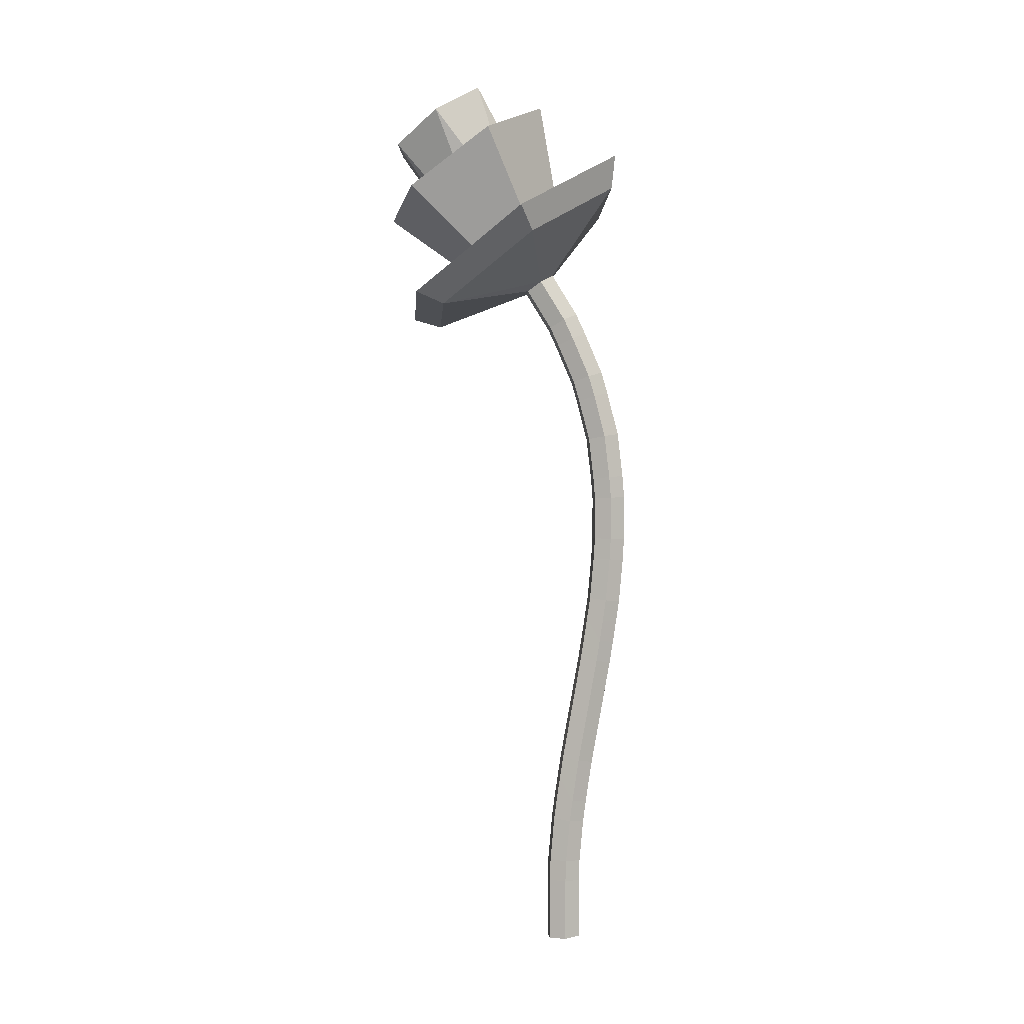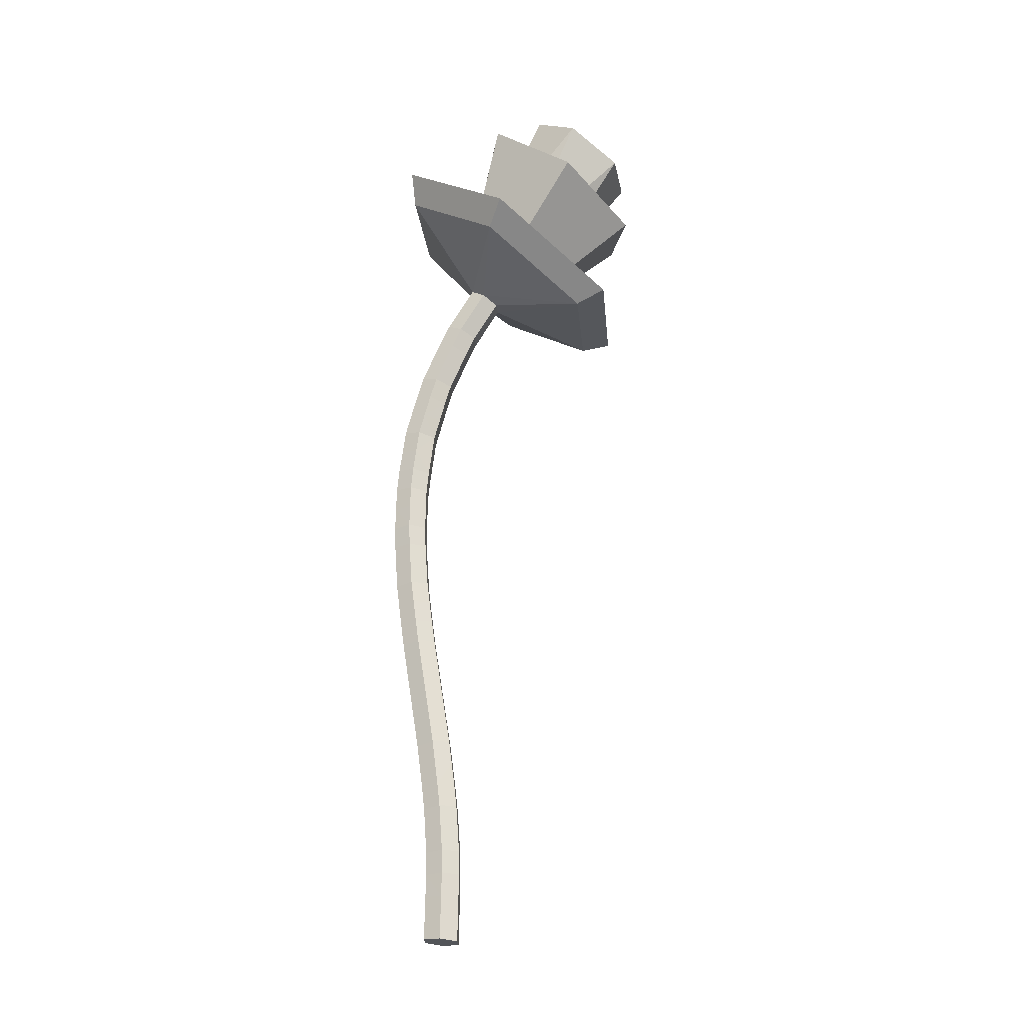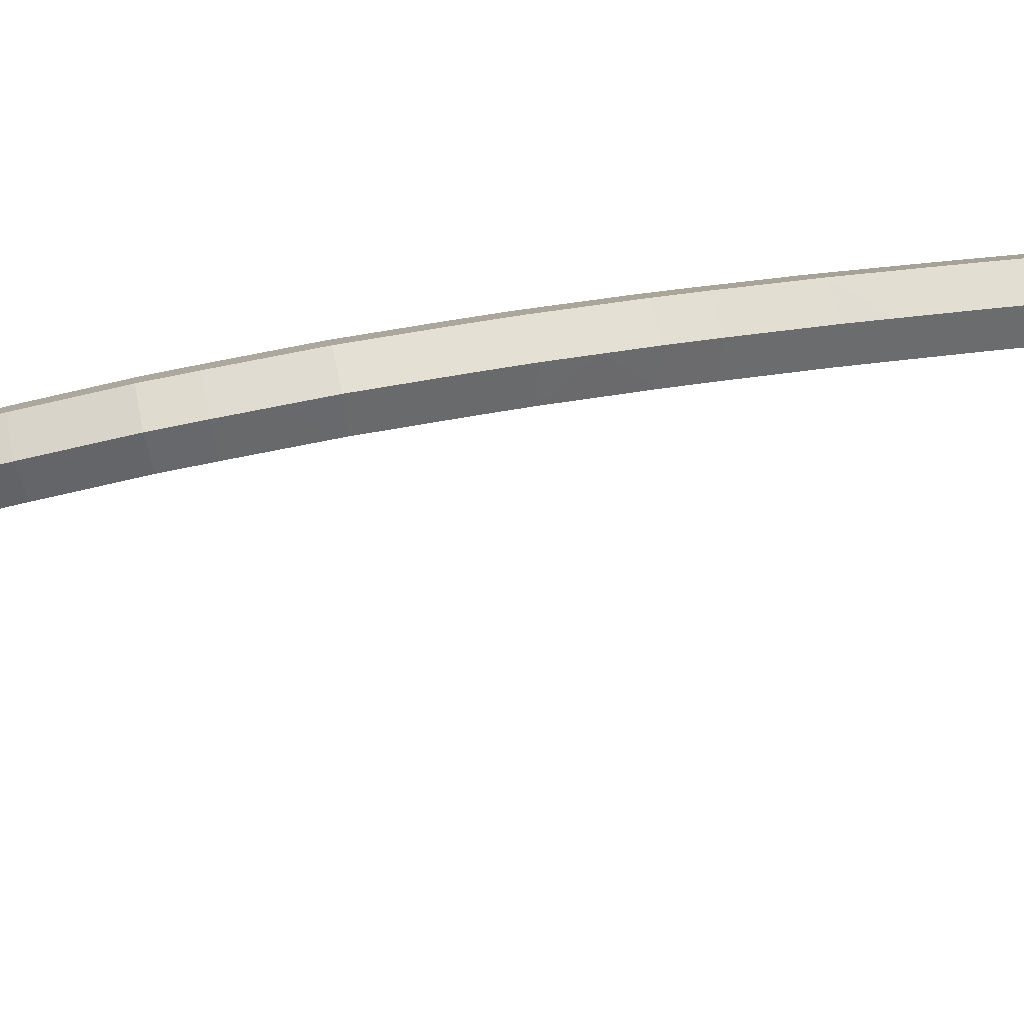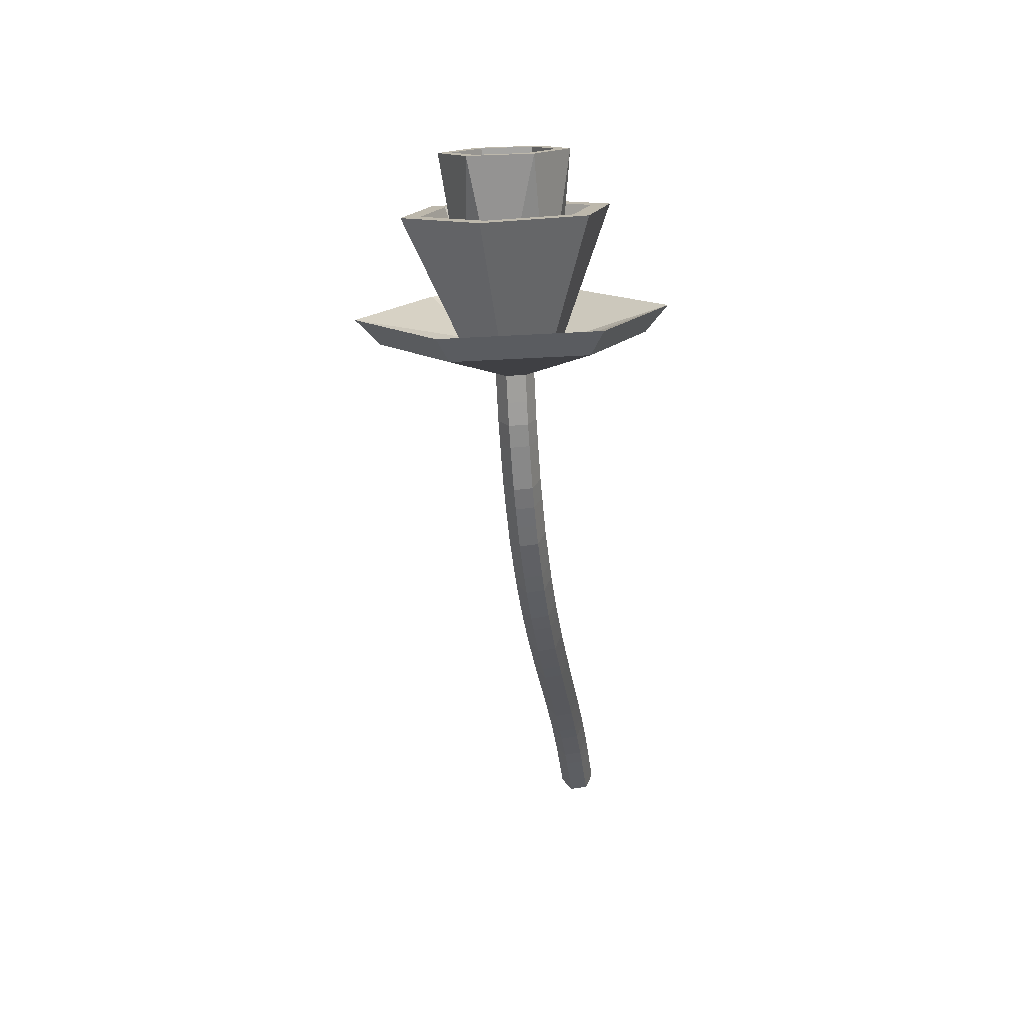
<metadata>
{"format":"obj","ext":"obj","renderer":"f3d","projection":"perspective","resolution":1024,"background":"white","views":[{"elev":-5.5,"azim":-154.9,"up":"+Y"},{"elev":-18.6,"azim":33.6,"up":"+Y"},{"elev":7.0,"azim":-104.5,"up":"+Z"},{"elev":50.7,"azim":-65.2,"up":"+Y"}]}
</metadata>
<code>
o cylinder
v -0.004617 -0.009561 -0.006566
v -0.009692 0.3755 -0.05154
v 0.005382 -0.009575 -0.006678
v -0.000915 0.3707 -0.05065
v 0.01048 -0.008538 0.001863
v 0.003929 0.3708 -0.0419
v 0.005578 -0.007487 0.01052
v -4e-06 0.3756 -0.03404
v -0.004422 -0.007473 0.01063
v -0.008781 0.3803 -0.03493
v -0.009519 -0.00851 0.002086
v -0.01362 0.3802 -0.04368
v -0.005122 0.000445 -0.007603
v -0.005724 0.01231 -0.008832
v -0.006323 0.02419 -0.01006
v -0.007292 0.03604 -0.01116
v -0.008879 0.04787 -0.01204
v -0.01046 0.0597 -0.01291
v -0.01252 0.07147 -0.01362
v -0.01476 0.08323 -0.01426
v -0.01701 0.09499 -0.01489
v -0.01957 0.1067 -0.0154
v -0.02214 0.1184 -0.01592
v -0.02471 0.1302 -0.01644
v -0.02727 0.1419 -0.01696
v -0.02984 0.1536 -0.01748
v -0.03219 0.1654 -0.01808
v -0.03444 0.1773 -0.01872
v -0.03668 0.1891 -0.01937
v -0.03828 0.201 -0.02025
v -0.03988 0.213 -0.02113
v -0.04112 0.2249 -0.02215
v -0.04173 0.2369 -0.02339
v -0.04233 0.249 -0.02464
v -0.04203 0.2609 -0.0262
v -0.04132 0.2729 -0.02791
v -0.04061 0.2849 -0.02961
v -0.03837 0.2966 -0.03182
v -0.0361 0.3083 -0.03404
v -0.03353 0.3199 -0.03636
v -0.02963 0.331 -0.03909
v -0.02572 0.3422 -0.04183
v -0.02149 0.3531 -0.04466
v -0.01604 0.3635 -0.04784
v -0.007034 0.3592 -0.04708
v -0.01232 0.3492 -0.044
v -0.01637 0.3386 -0.04129
v -0.02012 0.3279 -0.03866
v -0.02389 0.3172 -0.03603
v -0.02635 0.3061 -0.03381
v -0.02851 0.2949 -0.03168
v -0.03069 0.2836 -0.02955
v -0.03135 0.2721 -0.02791
v -0.03204 0.2606 -0.02627
v -0.03234 0.249 -0.02476
v -0.03174 0.2374 -0.02355
v -0.03115 0.2257 -0.02235
v -0.02994 0.214 -0.02136
v -0.02837 0.2023 -0.02049
v -0.02681 0.1907 -0.01963
v -0.0246 0.179 -0.01899
v -0.02238 0.1673 -0.01836
v -0.02005 0.1557 -0.01776
v -0.01749 0.144 -0.01724
v -0.01493 0.1323 -0.01673
v -0.01236 0.1205 -0.01621
v -0.009789 0.1088 -0.01569
v -0.007214 0.09698 -0.01517
v -0.004932 0.08508 -0.01453
v -0.002664 0.07317 -0.01388
v -0.000582 0.06121 -0.01317
v 0.001039 0.04912 -0.01227
v 0.002656 0.03704 -0.01138
v 0.003651 0.02487 -0.01025
v 0.004269 0.01266 -0.008985
v 0.004877 0.000446 -0.007717
v -0.002144 0.3593 -0.03836
v -0.007389 0.3494 -0.0353
v -0.01141 0.339 -0.03261
v -0.01513 0.3283 -0.03001
v -0.01886 0.3177 -0.0274
v -0.0213 0.3067 -0.0252
v -0.02345 0.2956 -0.02309
v -0.0256 0.2844 -0.02097
v -0.02626 0.273 -0.01935
v -0.02694 0.2615 -0.01772
v -0.02724 0.2501 -0.01622
v -0.02664 0.2385 -0.01502
v -0.02606 0.2269 -0.01382
v -0.02485 0.2153 -0.01284
v -0.02329 0.2037 -0.01198
v -0.02174 0.192 -0.01112
v -0.01953 0.1804 -0.01048
v -0.01732 0.1688 -0.009851
v -0.015 0.1571 -0.009255
v -0.01244 0.1454 -0.00874
v -0.009884 0.1337 -0.008224
v -0.007314 0.122 -0.007706
v -0.004737 0.1102 -0.007185
v -0.002159 0.09844 -0.006665
v 0.000129 0.0865 -0.006024
v 0.002402 0.07456 -0.005376
v 0.004491 0.06256 -0.004657
v 0.00612 0.05042 -0.003758
v 0.007742 0.03828 -0.002857
v 0.008744 0.02605 -0.001725
v 0.009365 0.01377 -0.000453
v 0.009974 0.001486 0.000824
v -0.006254 0.3638 -0.03039
v -0.01164 0.3536 -0.02726
v -0.0158 0.3428 -0.02448
v -0.01964 0.3318 -0.02179
v -0.02348 0.3209 -0.0191
v -0.02601 0.3095 -0.01682
v -0.02823 0.298 -0.01464
v -0.03045 0.2864 -0.01246
v -0.03114 0.2747 -0.01078
v -0.03184 0.2629 -0.009103
v -0.03214 0.2511 -0.007561
v -0.03154 0.2392 -0.006332
v -0.03094 0.2273 -0.005103
v -0.02971 0.2155 -0.004099
v -0.02812 0.2037 -0.003223
v -0.02654 0.1918 -0.002346
v -0.02431 0.1801 -0.001704
v -0.02207 0.1683 -0.001067
v -0.01973 0.1566 -0.000466
v -0.01717 0.1448 5.1e-05
v -0.0146 0.1331 0.000569
v -0.01204 0.1214 0.001087
v -0.009469 0.1096 0.001605
v -0.0069 0.0979 0.002124
v -0.004634 0.08608 0.002759
v -0.002383 0.07426 0.003399
v -0.000318 0.0624 0.00411
v 0.001282 0.05047 0.004994
v 0.002881 0.03853 0.005878
v 0.003861 0.02655 0.006988
v 0.004468 0.01454 0.008232
v 0.005072 0.002526 0.009478
v -0.01525 0.368 -0.03116
v -0.02081 0.3575 -0.02791
v -0.02515 0.3463 -0.02502
v -0.02915 0.3349 -0.02222
v -0.03313 0.3235 -0.01943
v -0.03577 0.3116 -0.01706
v -0.03809 0.2997 -0.01478
v -0.04037 0.2877 -0.01252
v -0.04111 0.2755 -0.01077
v -0.04183 0.2632 -0.009035
v -0.04214 0.251 -0.007441
v -0.04153 0.2388 -0.006172
v -0.04091 0.2266 -0.004906
v -0.03965 0.2144 -0.003877
v -0.03803 0.2023 -0.00298
v -0.03641 0.1902 -0.002086
v -0.03416 0.1783 -0.001434
v -0.03189 0.1664 -0.000789
v -0.02953 0.1546 -0.000182
v -0.02695 0.1428 0.000338
v -0.02438 0.131 0.000857
v -0.02181 0.1193 0.001375
v -0.01925 0.1076 0.001891
v -0.0167 0.09591 0.002407
v -0.01446 0.08423 0.003035
v -0.01223 0.07256 0.003666
v -0.0102 0.06089 0.004365
v -0.008636 0.04921 0.005231
v -0.007067 0.03754 0.006095
v -0.006114 0.02586 0.007176
v -0.005525 0.01419 0.008385
v -0.004927 0.002525 0.009591
v -0.02014 0.3679 -0.03988
v -0.02574 0.3573 -0.03661
v -0.03011 0.346 -0.03369
v -0.03414 0.3345 -0.03087
v -0.03815 0.323 -0.02806
v -0.04082 0.311 -0.02567
v -0.04315 0.299 -0.02338
v -0.04545 0.2869 -0.0211
v -0.0462 0.2746 -0.01934
v -0.04693 0.2623 -0.01758
v -0.04724 0.25 -0.01598
v -0.04662 0.2377 -0.0147
v -0.046 0.2254 -0.01343
v -0.04474 0.2132 -0.01239
v -0.04311 0.201 -0.01149
v -0.04148 0.1889 -0.0106
v -0.03922 0.1769 -0.009942
v -0.03695 0.165 -0.009295
v -0.03458 0.1531 -0.008687
v -0.032 0.1413 -0.008167
v -0.02943 0.1295 -0.007647
v -0.02686 0.1178 -0.007129
v -0.02431 0.1061 -0.006613
v -0.02175 0.09445 -0.006098
v -0.01952 0.08281 -0.005472
v -0.0173 0.07117 -0.004842
v -0.01527 0.05954 -0.004146
v -0.01372 0.04791 -0.003284
v -0.01215 0.03629 -0.002424
v -0.01121 0.02468 -0.001349
v -0.01062 0.01308 -0.000147
v -0.01002 0.001485 0.001051
v 0.02921 0.3563 -0.1009
v -0.02977 0.3908 -0.1077
v 0.0622 0.3563 -0.04067
v 0.03622 0.3908 0.01271
v -0.02276 0.4253 0.005889
v -0.05575 0.4253 -0.05432
v 0.006906 0.377 -0.07017
v -0.01489 0.3917 -0.06692
v 0.02364 0.3735 -0.04994
v 0.01858 0.3847 -0.02646
v -0.003211 0.3994 -0.02321
v -0.01995 0.4029 -0.04344
v 0.03982 0.3618 -0.1137
v -0.02944 0.4023 -0.1217
v 0.07856 0.3618 -0.04303
v 0.04804 0.4023 0.01966
v -0.02122 0.4427 0.01165
v -0.05996 0.4427 -0.05905
v 0.0415 0.4281 -0.1045
v 0.00464 0.453 -0.09903
v 0.0698 0.4221 -0.07031
v 0.06124 0.441 -0.03061
v 0.02439 0.4659 -0.02512
v -0.003914 0.4719 -0.05933
v 0.04346 0.4237 -0.1136
v -0.001863 0.4543 -0.1069
v 0.07827 0.4164 -0.07157
v 0.06775 0.4397 -0.02275
v 0.02242 0.4703 -0.016
v -0.01238 0.4776 -0.05807
v 0.01442 0.3928 -0.07294
v -0.005672 0.4064 -0.06995
v 0.02984 0.3896 -0.05429
v 0.02518 0.3999 -0.03265
v 0.005092 0.4134 -0.02966
v -0.01033 0.4167 -0.04831
v 0.01396 0.4259 -0.07886
v 0.003743 0.4376 -0.06339
v 0.0328 0.4157 -0.07425
v 0.04142 0.4172 -0.05417
v 0.0312 0.4289 -0.0387
v 0.01236 0.4391 -0.04331
v 0.03343 0.4704 -0.1031
v 0.01796 0.488 -0.0797
v 0.06195 0.4549 -0.09613
v 0.075 0.4572 -0.06573
v 0.05953 0.4749 -0.04231
v 0.03101 0.4903 -0.0493
v 0.03625 0.4708 -0.09656
v 0.02411 0.4847 -0.07819
v 0.05862 0.4588 -0.09108
v 0.06885 0.4605 -0.06724
v 0.05671 0.4744 -0.04887
v 0.03434 0.4865 -0.05435
f 44 4 45
f 45 6 77
f 6 109 77
f 8 141 109
f 10 208 209
f 10 173 141
f 173 2 44
f 3 7 11
f 11 13 1
f 204 14 13
f 202 14 203
f 201 15 202
f 201 17 16
f 199 17 200
f 199 19 18
f 198 20 19
f 196 20 197
f 196 22 21
f 195 23 22
f 194 24 23
f 193 25 24
f 192 26 25
f 190 26 191
f 190 28 27
f 189 29 28
f 187 29 188
f 187 31 30
f 186 32 31
f 184 32 185
f 184 34 33
f 182 34 183
f 181 35 182
f 181 37 36
f 179 37 180
f 179 39 38
f 178 40 39
f 176 40 177
f 176 42 41
f 175 43 42
f 173 43 174
f 172 11 9
f 171 204 172
f 171 202 203
f 170 201 202
f 168 201 169
f 168 199 200
f 166 199 167
f 165 198 166
f 165 196 197
f 163 196 164
f 162 195 163
f 161 194 162
f 160 193 161
f 159 192 160
f 159 190 191
f 157 190 158
f 156 189 157
f 156 187 188
f 154 187 155
f 153 186 154
f 153 184 185
f 151 184 152
f 151 182 183
f 150 181 182
f 148 181 149
f 148 179 180
f 146 179 147
f 145 178 146
f 145 176 177
f 143 176 144
f 142 175 143
f 142 173 174
f 140 9 7
f 139 172 140
f 139 170 171
f 138 169 170
f 136 169 137
f 136 167 168
f 134 167 135
f 133 166 134
f 133 164 165
f 131 164 132
f 130 163 131
f 129 162 130
f 128 161 129
f 127 160 128
f 127 158 159
f 125 158 126
f 124 157 125
f 124 155 156
f 122 155 123
f 121 154 122
f 121 152 153
f 119 152 120
f 119 150 151
f 118 149 150
f 116 149 117
f 116 147 148
f 114 147 115
f 113 146 114
f 113 144 145
f 111 144 112
f 110 143 111
f 110 141 142
f 108 7 5
f 107 140 108
f 107 138 139
f 106 137 138
f 104 137 105
f 104 135 136
f 102 135 103
f 101 134 102
f 101 132 133
f 99 132 100
f 98 131 99
f 97 130 98
f 96 129 97
f 95 128 96
f 95 126 127
f 93 126 94
f 92 125 93
f 92 123 124
f 90 123 91
f 89 122 90
f 89 120 121
f 87 120 88
f 87 118 119
f 86 117 118
f 84 117 85
f 84 115 116
f 82 115 83
f 81 114 82
f 81 112 113
f 79 112 80
f 78 111 79
f 78 109 110
f 3 108 5
f 76 107 108
f 74 107 75
f 73 106 74
f 73 104 105
f 71 104 72
f 71 102 103
f 70 101 102
f 68 101 69
f 68 99 100
f 67 98 99
f 66 97 98
f 65 96 97
f 64 95 96
f 62 95 63
f 62 93 94
f 61 92 93
f 59 92 60
f 59 90 91
f 58 89 90
f 56 89 57
f 56 87 88
f 54 87 55
f 53 86 54
f 53 84 85
f 51 84 52
f 51 82 83
f 50 81 82
f 48 81 49
f 48 79 80
f 47 78 79
f 45 78 46
f 1 76 3
f 13 75 76
f 15 75 14
f 16 74 15
f 16 72 73
f 18 72 17
f 18 70 71
f 19 69 70
f 21 69 20
f 21 67 68
f 22 66 67
f 23 65 66
f 24 64 65
f 25 63 64
f 27 63 26
f 27 61 62
f 28 60 61
f 30 60 29
f 30 58 59
f 31 57 58
f 33 57 32
f 33 55 56
f 35 55 34
f 36 54 35
f 36 52 53
f 38 52 37
f 38 50 51
f 39 49 50
f 41 49 40
f 41 47 48
f 42 46 47
f 44 46 43
f 210 218 206
f 4 207 6
f 12 209 210
f 2 205 4
f 8 207 208
f 12 206 2
f 216 233 234
f 209 220 221
f 205 219 207
f 210 221 222
f 208 219 220
f 206 217 205
f 211 218 212
f 213 217 211
f 214 219 213
f 215 220 214
f 216 221 215
f 212 222 216
f 211 217 218
f 213 219 217
f 214 220 219
f 215 221 220
f 216 222 221
f 212 218 222
f 227 240 228
f 214 231 232
f 212 229 211
f 216 230 212
f 215 232 233
f 211 231 213
f 223 230 224
f 223 231 229
f 225 232 231
f 227 232 226
f 228 233 227
f 224 234 228
f 240 248 236
f 225 238 226
f 223 236 235
f 224 240 236
f 226 239 227
f 225 235 237
f 242 245 243
f 238 251 239
f 235 249 237
f 239 252 240
f 237 250 238
f 236 247 235
f 240 252 248
f 238 250 251
f 235 247 249
f 239 251 252
f 237 249 250
f 236 248 247
f 254 247 248
f 253 249 247
f 256 249 255
f 256 251 250
f 257 252 251
f 258 248 252
f 242 253 254
f 241 255 253
f 243 256 255
f 245 256 244
f 246 257 245
f 242 258 246
f 44 2 4
f 45 4 6
f 6 8 109
f 8 10 141
f 10 8 208
f 10 12 173
f 173 12 2
f 11 1 3
f 3 5 7
f 7 9 11
f 11 204 13
f 204 203 14
f 202 15 14
f 201 16 15
f 201 200 17
f 199 18 17
f 199 198 19
f 198 197 20
f 196 21 20
f 196 195 22
f 195 194 23
f 194 193 24
f 193 192 25
f 192 191 26
f 190 27 26
f 190 189 28
f 189 188 29
f 187 30 29
f 187 186 31
f 186 185 32
f 184 33 32
f 184 183 34
f 182 35 34
f 181 36 35
f 181 180 37
f 179 38 37
f 179 178 39
f 178 177 40
f 176 41 40
f 176 175 42
f 175 174 43
f 173 44 43
f 172 204 11
f 171 203 204
f 171 170 202
f 170 169 201
f 168 200 201
f 168 167 199
f 166 198 199
f 165 197 198
f 165 164 196
f 163 195 196
f 162 194 195
f 161 193 194
f 160 192 193
f 159 191 192
f 159 158 190
f 157 189 190
f 156 188 189
f 156 155 187
f 154 186 187
f 153 185 186
f 153 152 184
f 151 183 184
f 151 150 182
f 150 149 181
f 148 180 181
f 148 147 179
f 146 178 179
f 145 177 178
f 145 144 176
f 143 175 176
f 142 174 175
f 142 141 173
f 140 172 9
f 139 171 172
f 139 138 170
f 138 137 169
f 136 168 169
f 136 135 167
f 134 166 167
f 133 165 166
f 133 132 164
f 131 163 164
f 130 162 163
f 129 161 162
f 128 160 161
f 127 159 160
f 127 126 158
f 125 157 158
f 124 156 157
f 124 123 155
f 122 154 155
f 121 153 154
f 121 120 152
f 119 151 152
f 119 118 150
f 118 117 149
f 116 148 149
f 116 115 147
f 114 146 147
f 113 145 146
f 113 112 144
f 111 143 144
f 110 142 143
f 110 109 141
f 108 140 7
f 107 139 140
f 107 106 138
f 106 105 137
f 104 136 137
f 104 103 135
f 102 134 135
f 101 133 134
f 101 100 132
f 99 131 132
f 98 130 131
f 97 129 130
f 96 128 129
f 95 127 128
f 95 94 126
f 93 125 126
f 92 124 125
f 92 91 123
f 90 122 123
f 89 121 122
f 89 88 120
f 87 119 120
f 87 86 118
f 86 85 117
f 84 116 117
f 84 83 115
f 82 114 115
f 81 113 114
f 81 80 112
f 79 111 112
f 78 110 111
f 78 77 109
f 3 76 108
f 76 75 107
f 74 106 107
f 73 105 106
f 73 72 104
f 71 103 104
f 71 70 102
f 70 69 101
f 68 100 101
f 68 67 99
f 67 66 98
f 66 65 97
f 65 64 96
f 64 63 95
f 62 94 95
f 62 61 93
f 61 60 92
f 59 91 92
f 59 58 90
f 58 57 89
f 56 88 89
f 56 55 87
f 54 86 87
f 53 85 86
f 53 52 84
f 51 83 84
f 51 50 82
f 50 49 81
f 48 80 81
f 48 47 79
f 47 46 78
f 45 77 78
f 1 13 76
f 13 14 75
f 15 74 75
f 16 73 74
f 16 17 72
f 18 71 72
f 18 19 70
f 19 20 69
f 21 68 69
f 21 22 67
f 22 23 66
f 23 24 65
f 24 25 64
f 25 26 63
f 27 62 63
f 27 28 61
f 28 29 60
f 30 59 60
f 30 31 58
f 31 32 57
f 33 56 57
f 33 34 55
f 35 54 55
f 36 53 54
f 36 37 52
f 38 51 52
f 38 39 50
f 39 40 49
f 41 48 49
f 41 42 47
f 42 43 46
f 44 45 46
f 210 222 218
f 4 205 207
f 12 10 209
f 2 206 205
f 8 6 207
f 12 210 206
f 216 215 233
f 209 208 220
f 205 217 219
f 210 209 221
f 208 207 219
f 206 218 217
f 227 239 240
f 214 213 231
f 212 230 229
f 216 234 230
f 215 214 232
f 211 229 231
f 223 229 230
f 223 225 231
f 225 226 232
f 227 233 232
f 228 234 233
f 224 230 234
f 225 237 238
f 223 224 236
f 224 228 240
f 226 238 239
f 225 223 235
f 243 241 242
f 242 246 245
f 245 244 243
f 254 253 247
f 253 255 249
f 256 250 249
f 256 257 251
f 257 258 252
f 258 254 248
f 242 241 253
f 241 243 255
f 243 244 256
f 245 257 256
f 246 258 257
f 242 254 258

</code>
